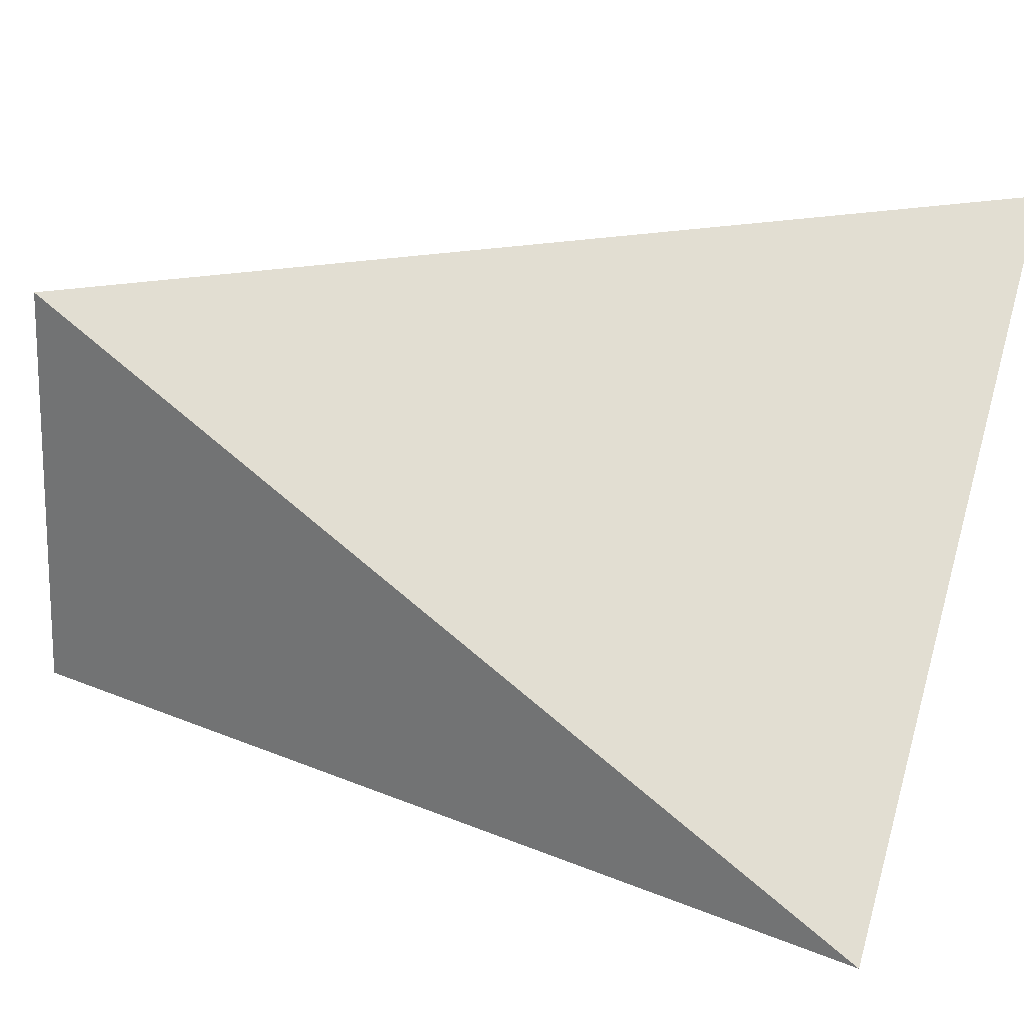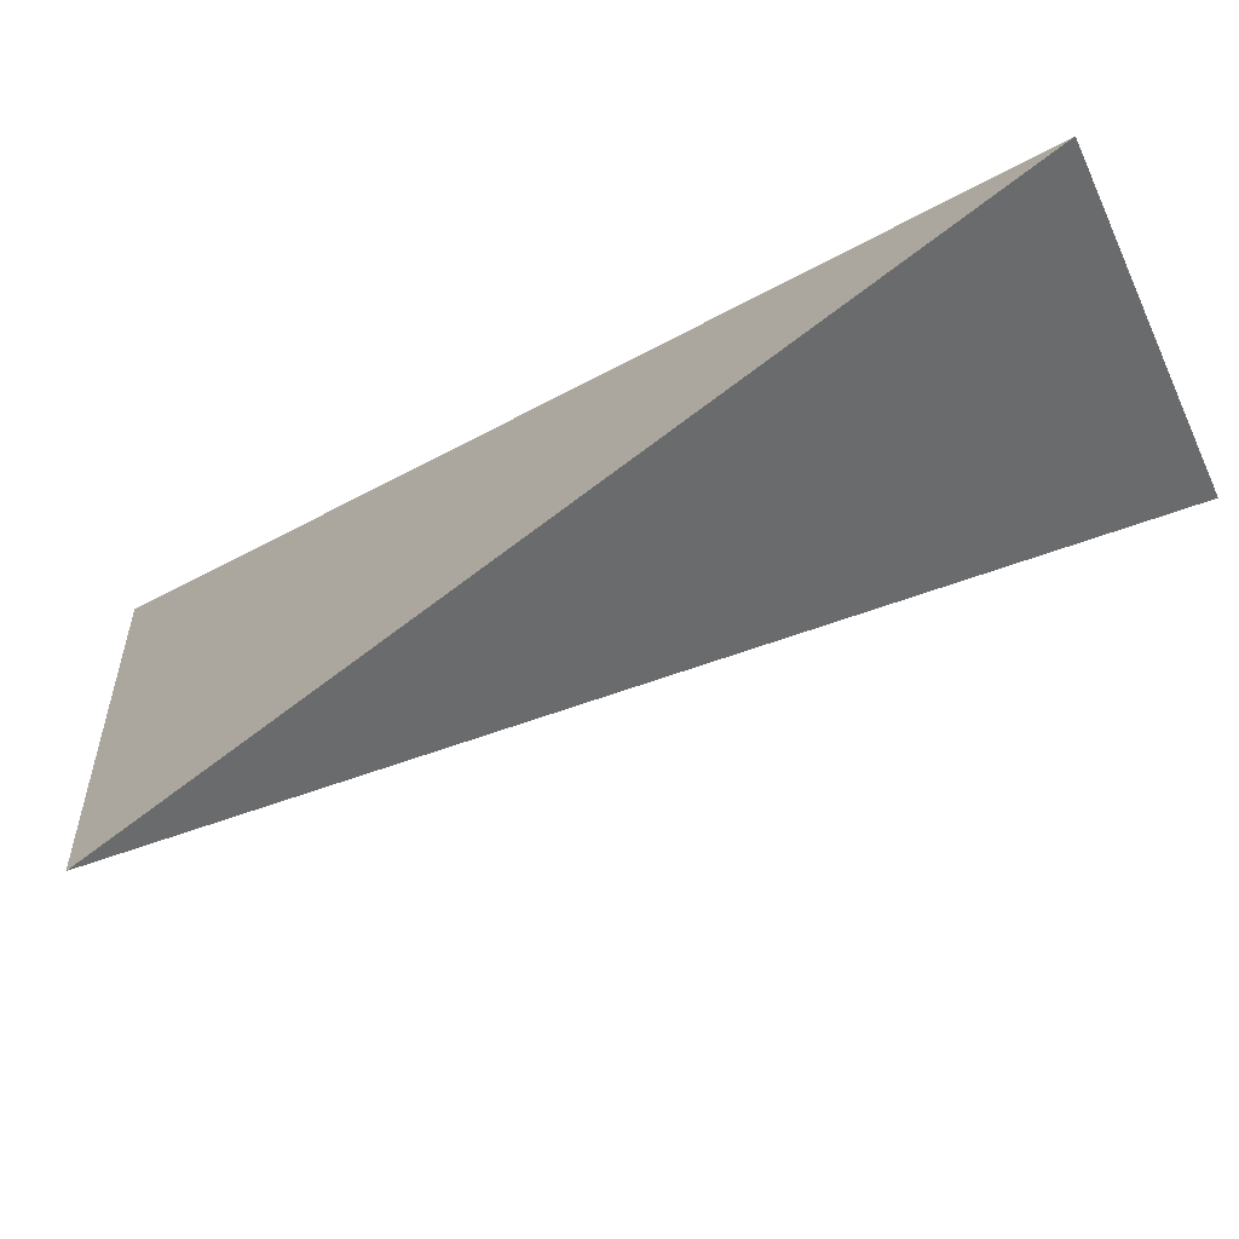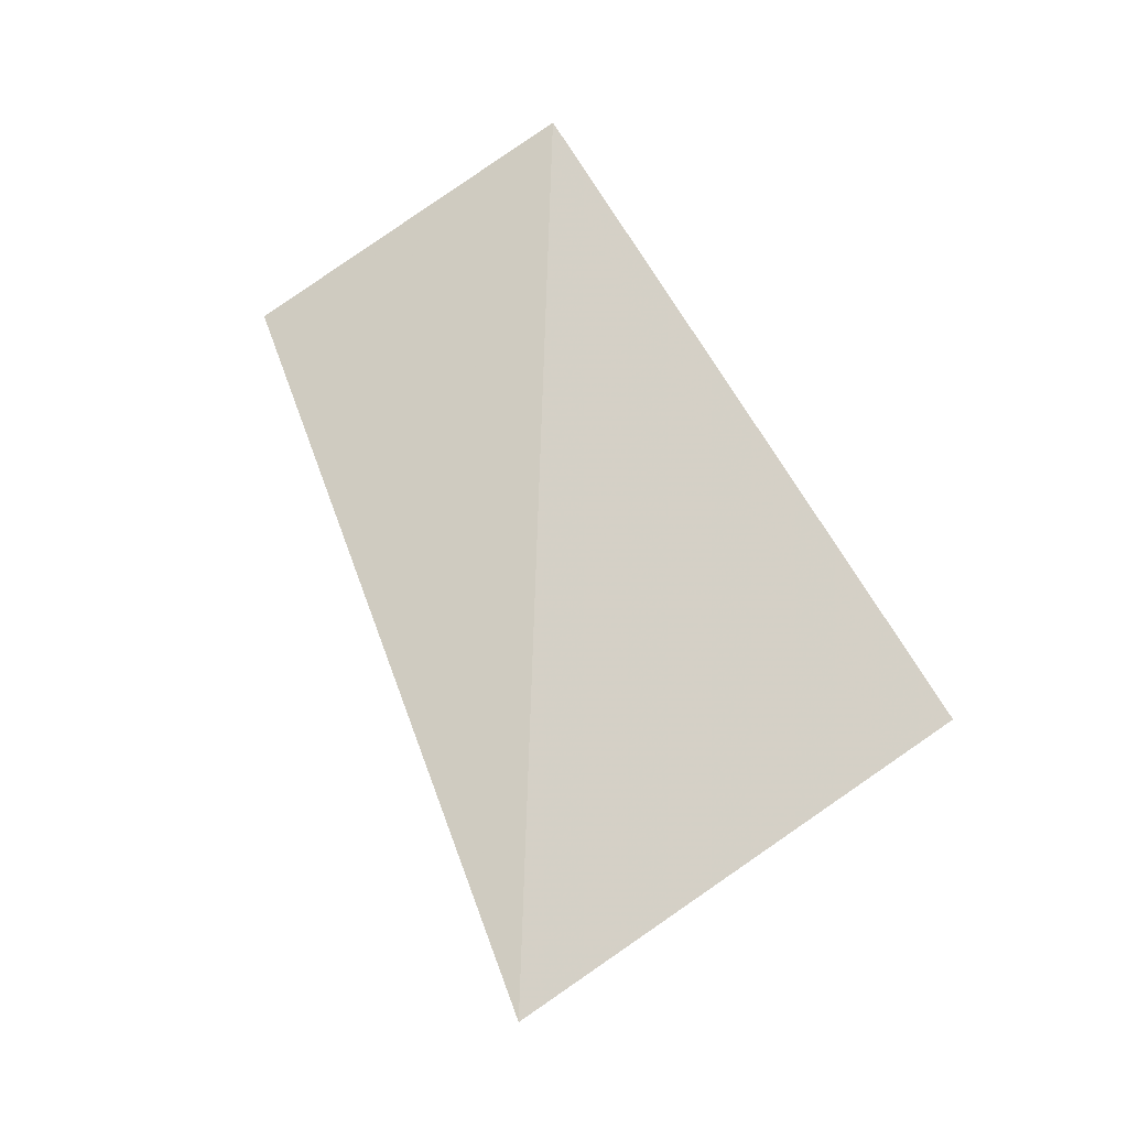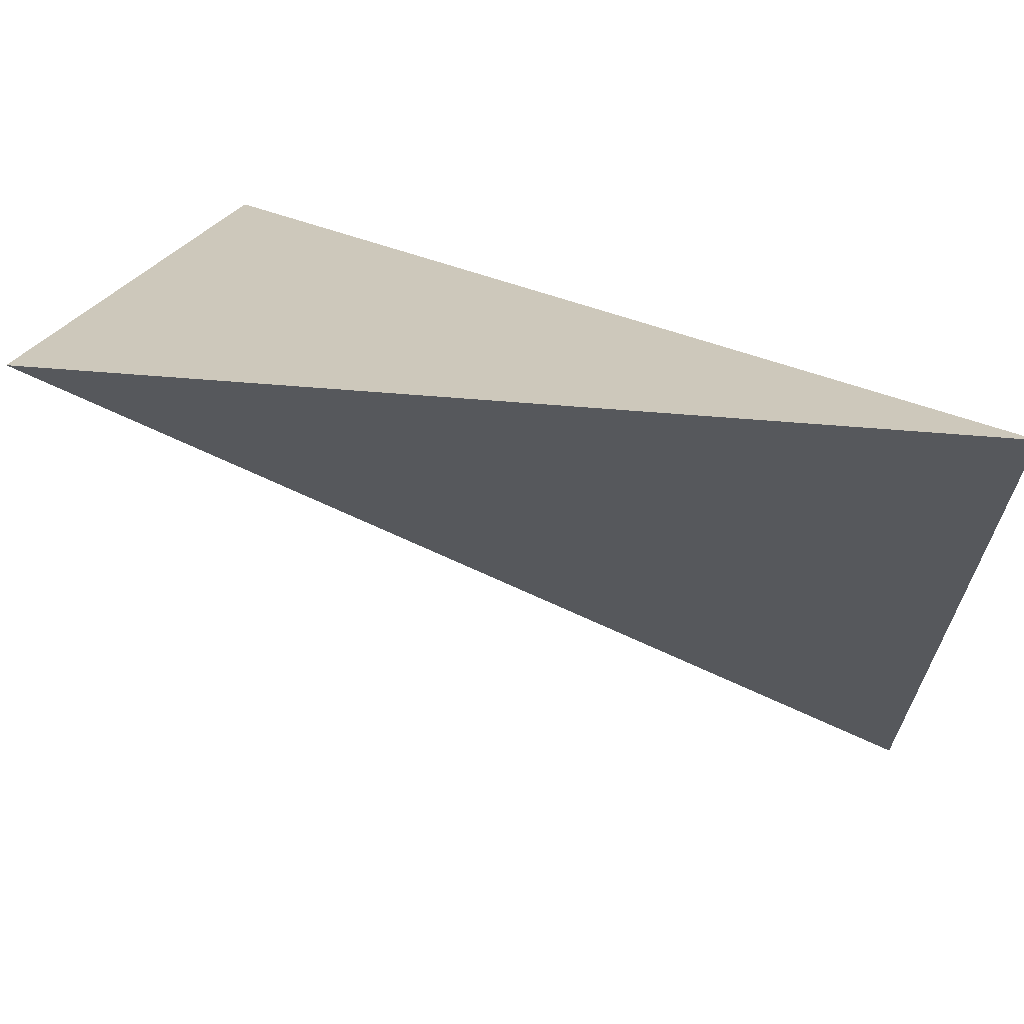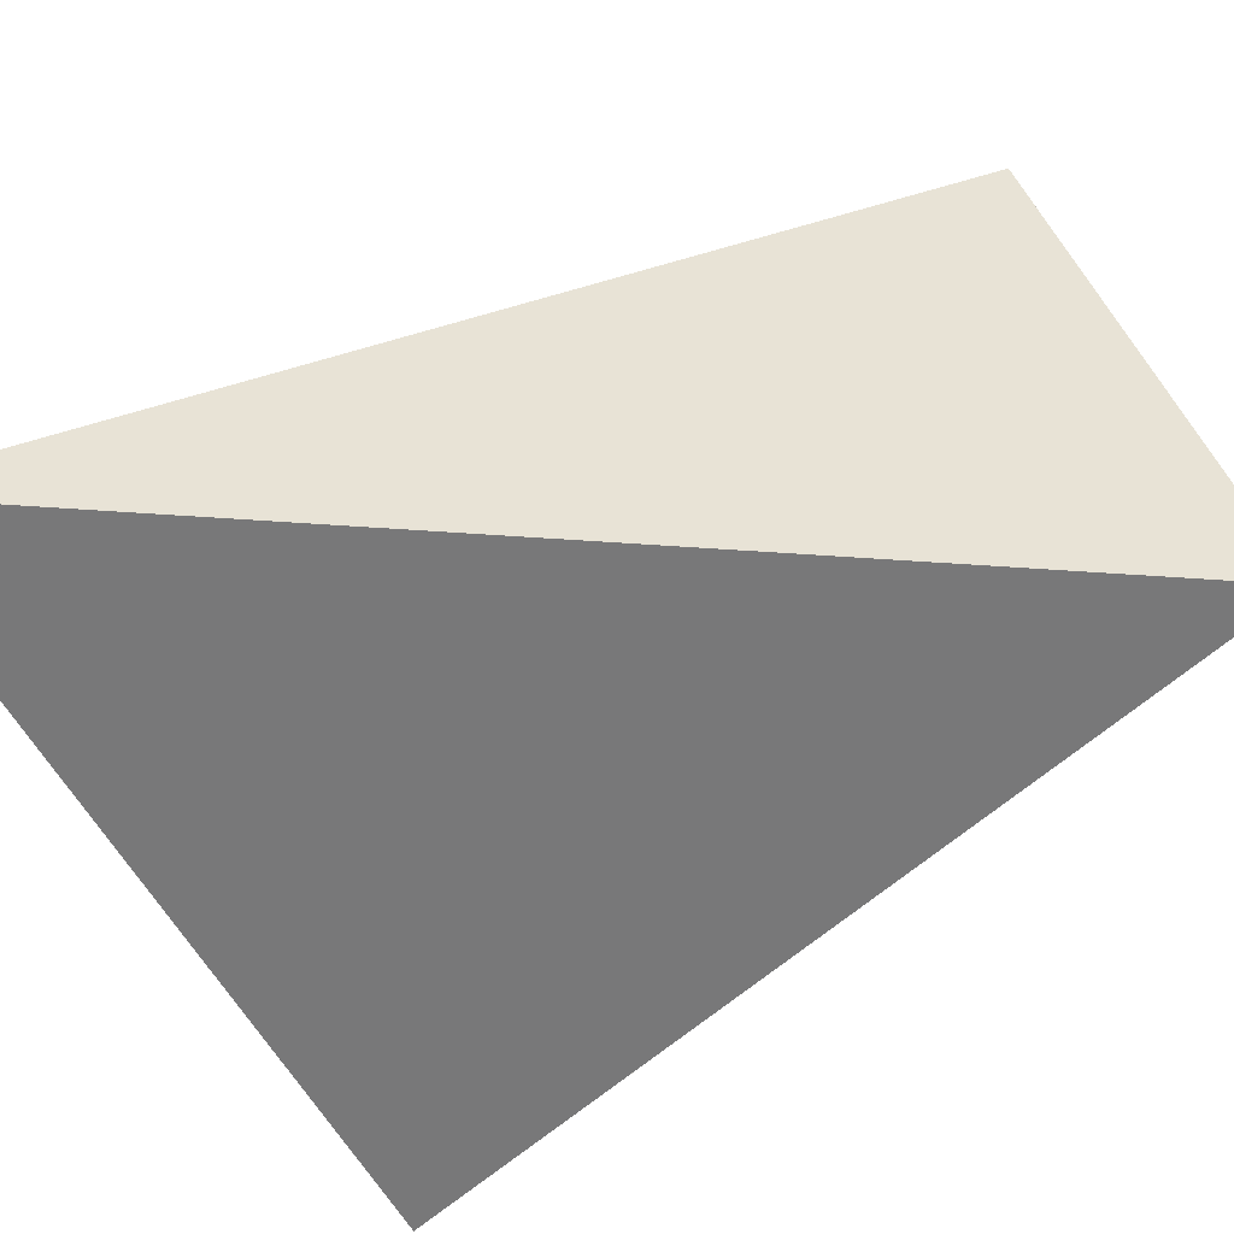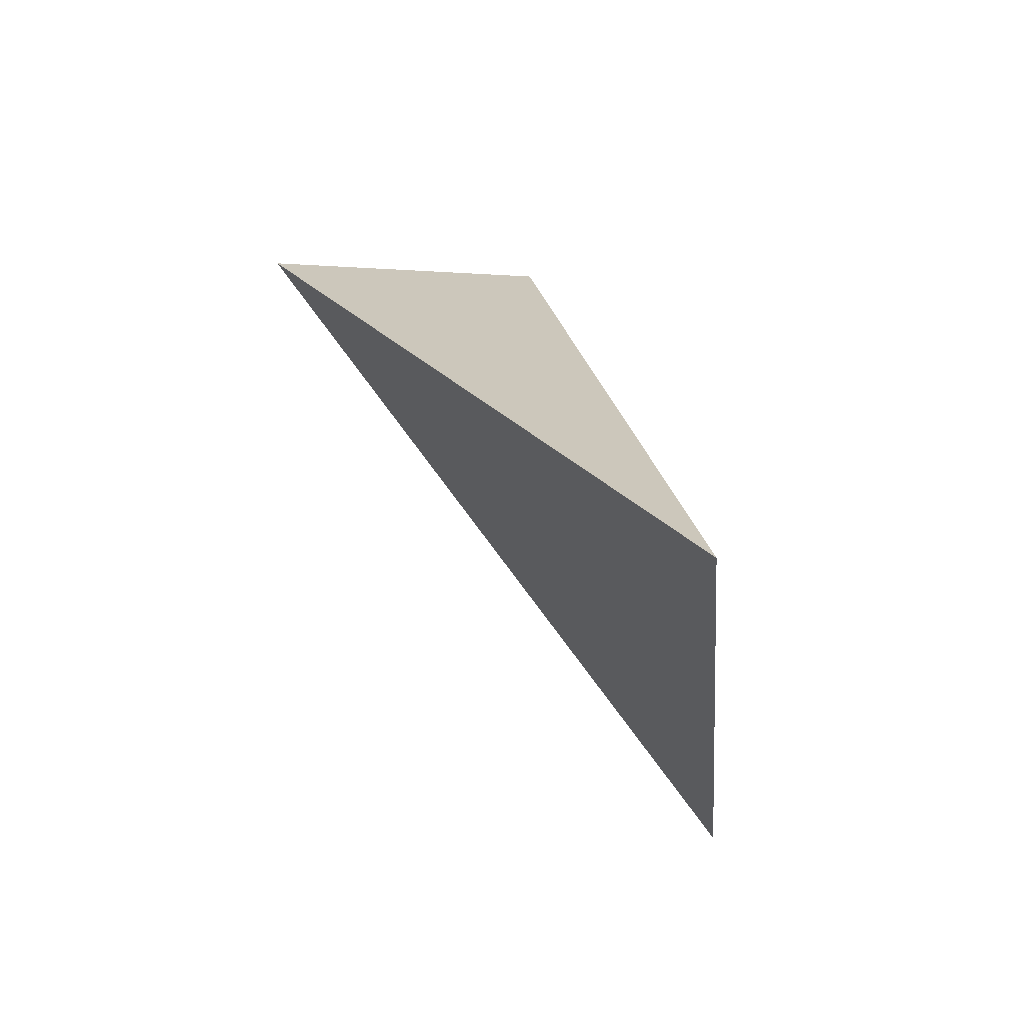
<metadata>
{"format":"obj","ext":"obj","renderer":"f3d","projection":"perspective","resolution":1024,"background":"white","views":[{"elev":-50.9,"azim":-62.7,"up":"+Z"},{"elev":-47.1,"azim":140.5,"up":"+Z"},{"elev":-10.1,"azim":27.7,"up":"+Y"},{"elev":38.3,"azim":-33.6,"up":"+Z"},{"elev":55.8,"azim":89.4,"up":"+Z"},{"elev":-54.3,"azim":-12.0,"up":"+Y"}]}
</metadata>
<code>
v -0.7039 4.116 1.112
v -0.3566 3.518 1.281
v -0.203 3.772 0.7759
v -0.443 4.262 1.069
f 2 1 3
f 3 1 4
f 4 1 2
f 4 2 3

</code>
